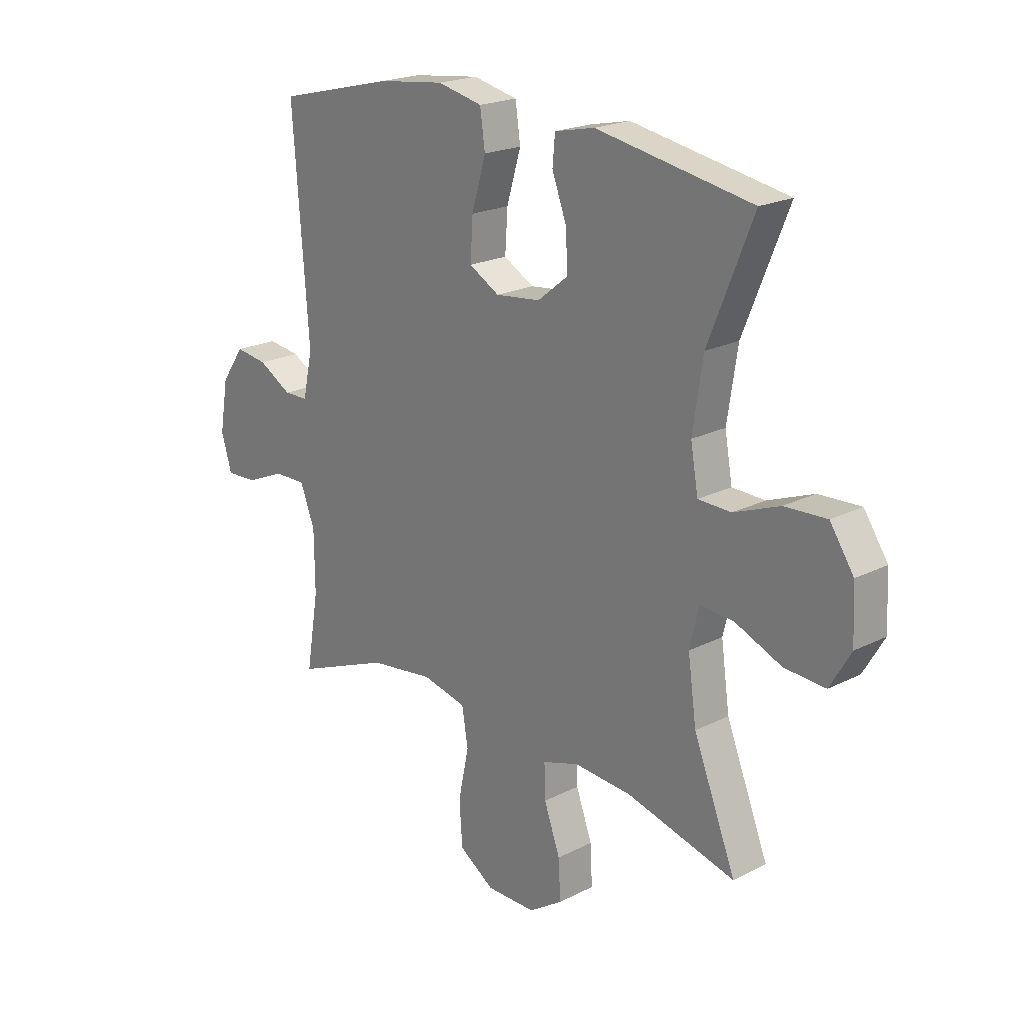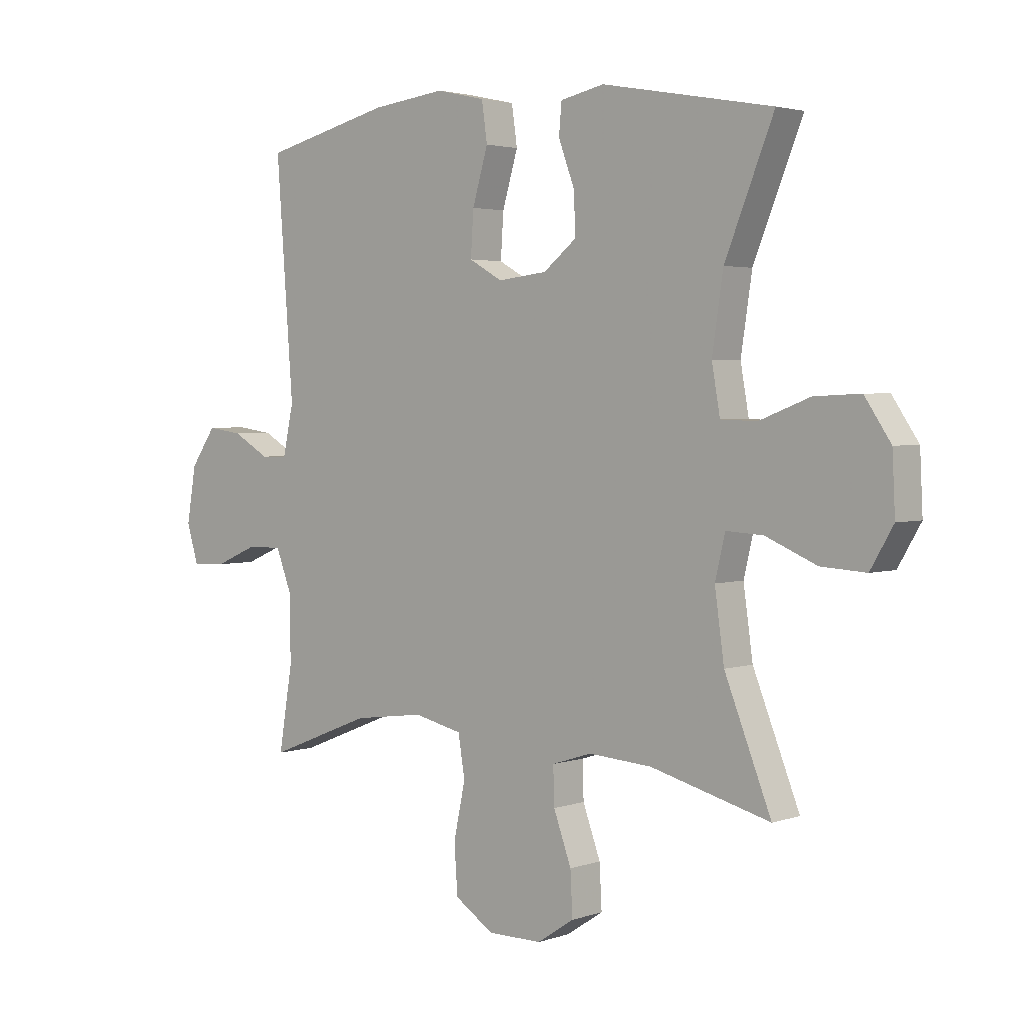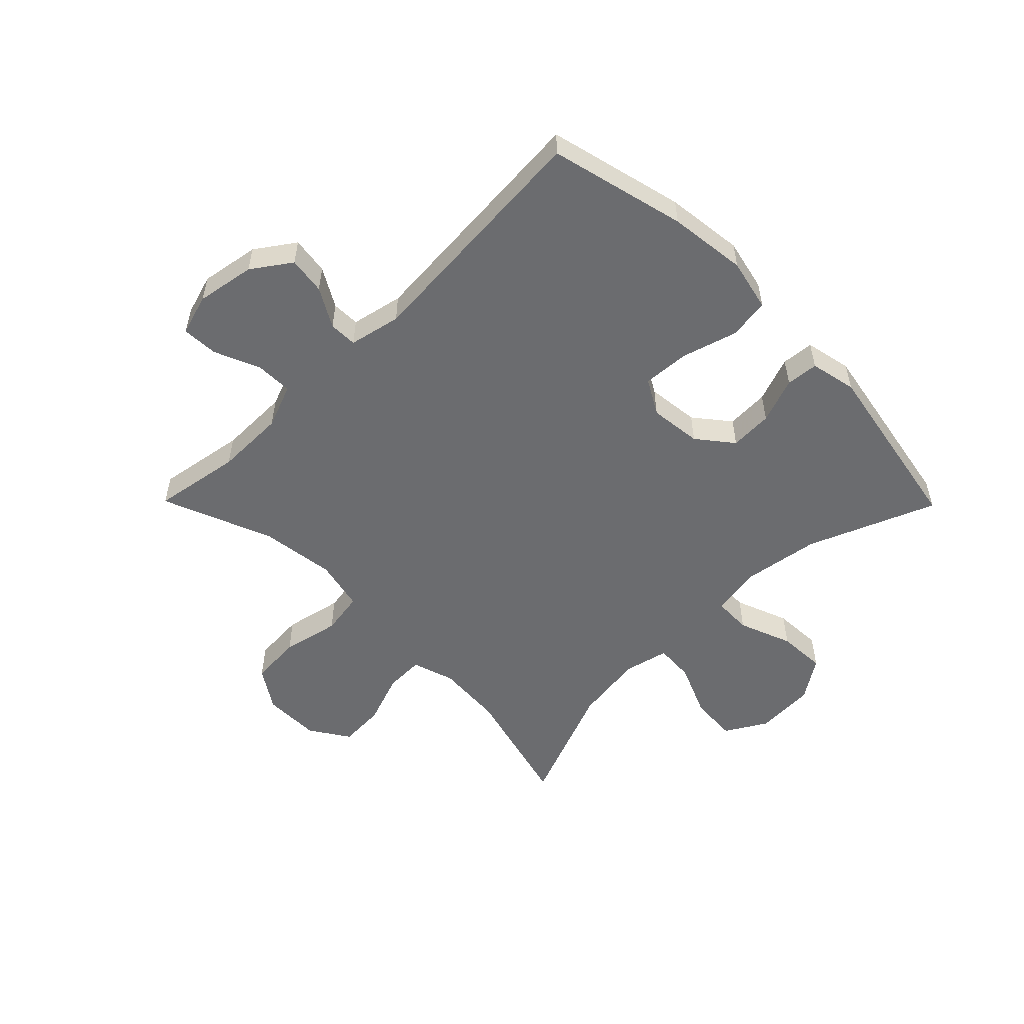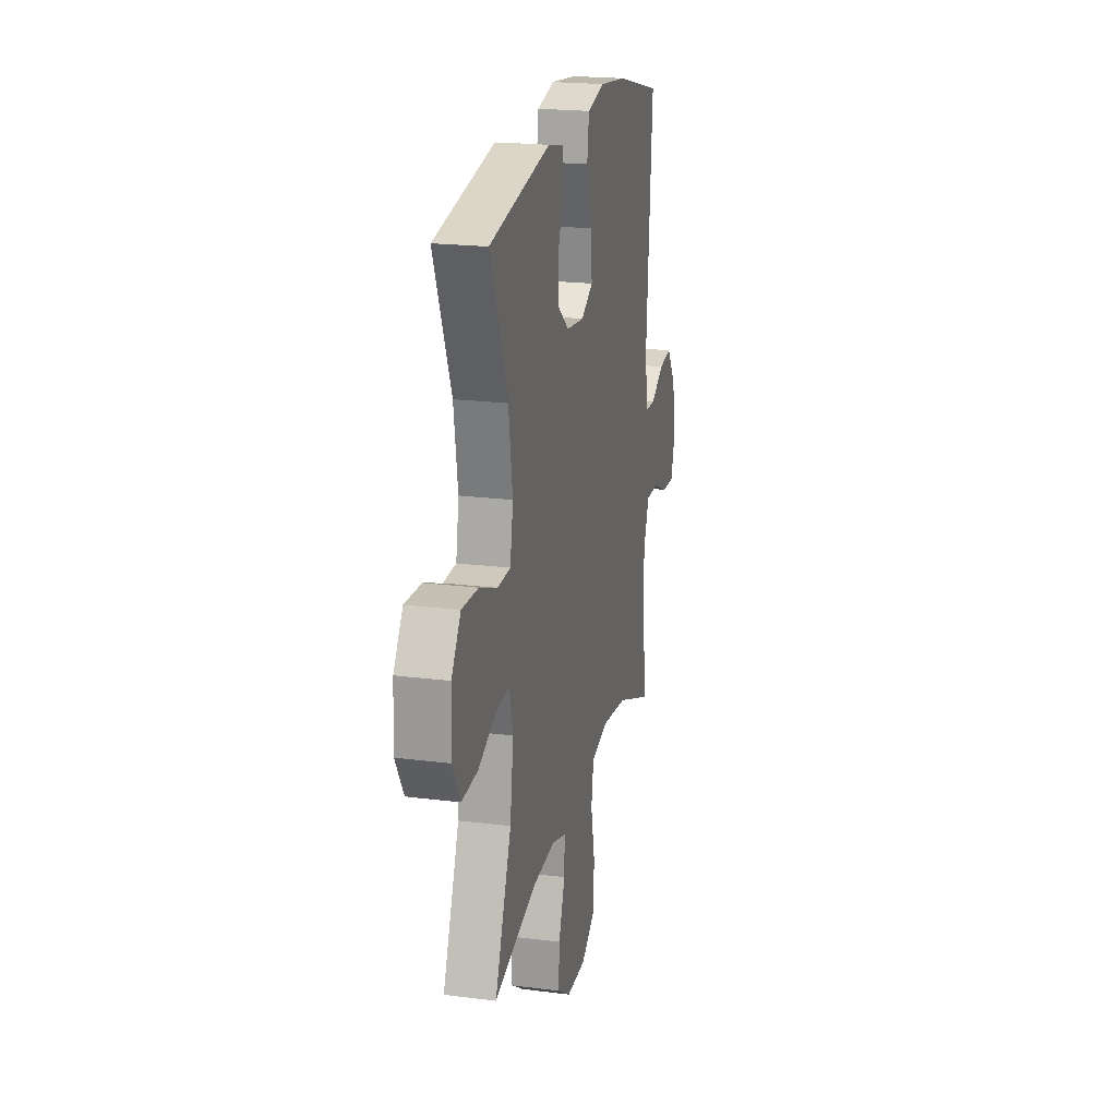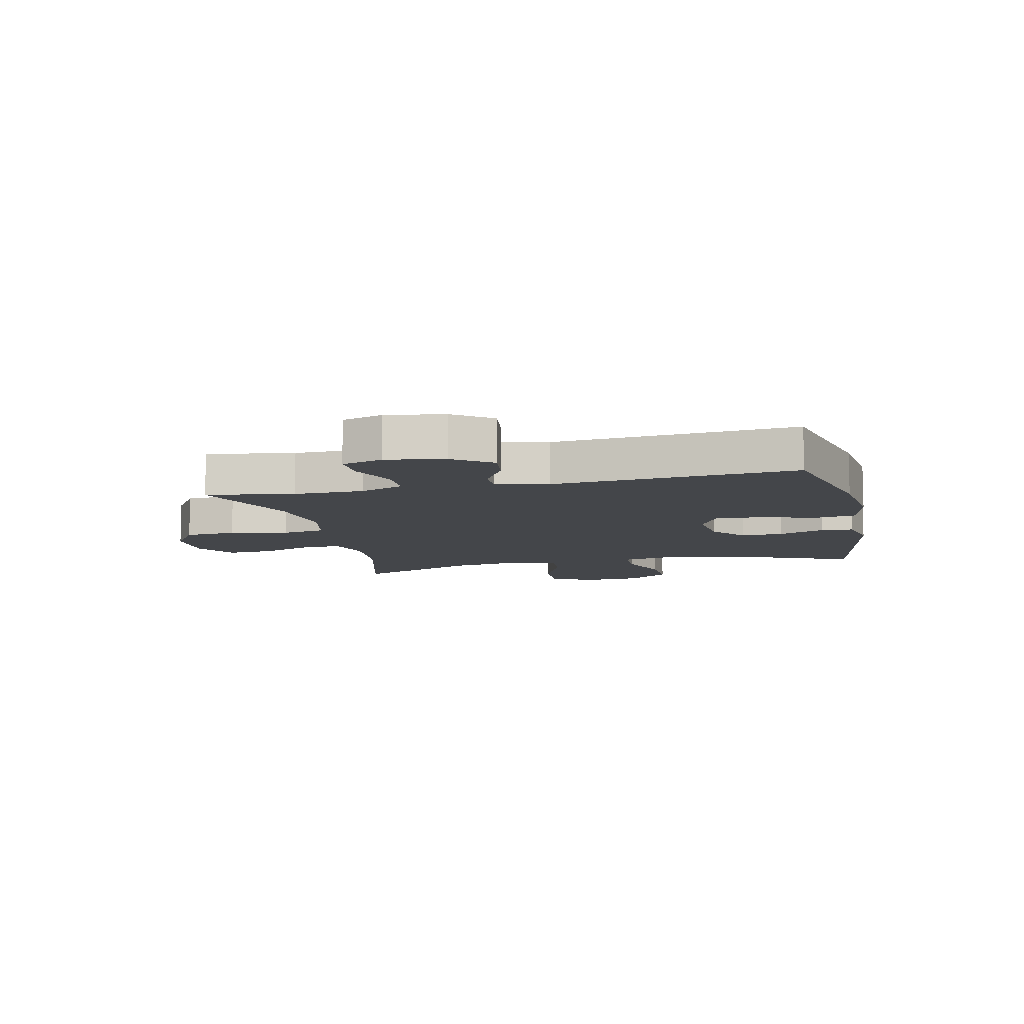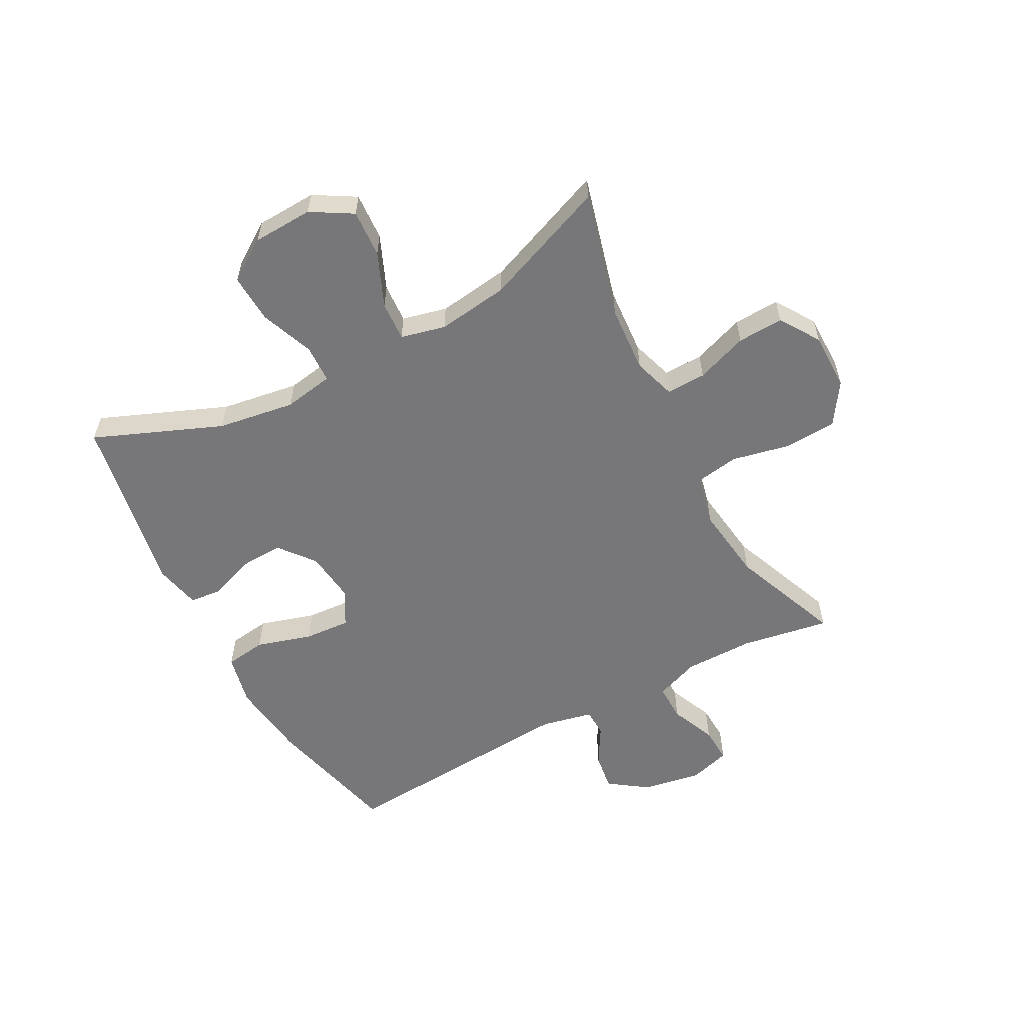
<metadata>
{"format":"obj","ext":"obj","renderer":"f3d","projection":"perspective","resolution":1024,"background":"white","views":[{"elev":20.8,"azim":47.6,"up":"+Z"},{"elev":2.9,"azim":41.1,"up":"+Z"},{"elev":-53.7,"azim":-45.4,"up":"+Y"},{"elev":20.8,"azim":102.9,"up":"+Z"},{"elev":-9.6,"azim":-77.2,"up":"+Y"},{"elev":-57.2,"azim":118.0,"up":"+Y"}]}
</metadata>
<code>
v 0.5 0.07 -0.5
v 0.284 0.07 -0.443
v 0.17 0.07 -0.435
v 0.098 0.07 -0.458
v 0.1 0.07 -0.525
v 0.132 0.07 -0.613
v 0.136 0.07 -0.691
v 0.069 0.07 -0.735
v -0.029 0.07 -0.735
v -0.099 0.07 -0.689
v -0.105 0.07 -0.601
v -0.084 0.07 -0.502
v -0.096 0.07 -0.428
v -0.184 0.07 -0.408
v -0.312 0.07 -0.425
v -0.5 0.07 -0.5
v -0.475 0.07 -0.35
v -0.476 0.07 -0.231
v -0.505 0.07 -0.156
v -0.569 0.07 -0.157
v -0.646 0.07 -0.19
v -0.708 0.07 -0.193
v -0.729 0.07 -0.123
v -0.712 0.07 -0.023
v -0.666 0.07 0.043
v -0.602 0.07 0.034
v -0.536 0.07 -0.004
v -0.488 0.07 -0.003
v -0.469 0.07 0.085
v -0.5 0.07 0.5
v -0.268 0.07 0.557
v -0.135 0.07 0.573
v -0.046 0.07 0.553
v -0.036 0.07 0.483
v -0.064 0.07 0.388
v -0.069 0.07 0.309
v -0.009 0.07 0.275
v 0.08 0.07 0.285
v 0.14 0.07 0.333
v 0.137 0.07 0.406
v 0.108 0.07 0.484
v 0.113 0.07 0.539
v 0.192 0.07 0.556
v 0.5 0.07 0.5
v 0.412 0.07 0.283
v 0.392 0.07 0.151
v 0.407 0.07 0.066
v 0.472 0.07 0.064
v 0.563 0.07 0.099
v 0.646 0.07 0.103
v 0.693 0.07 0.033
v 0.698 0.07 -0.07
v 0.657 0.07 -0.14
v 0.576 0.07 -0.135
v 0.484 0.07 -0.096
v 0.417 0.07 -0.092
v 0.399 0.07 -0.168
v 0.416 0.07 -0.289
v 0.5 0 -0.5
v 0.284 0 -0.443
v 0.17 0 -0.435
v 0.098 0 -0.458
v 0.1 0 -0.525
v 0.132 0 -0.613
v 0.136 0 -0.691
v 0.069 0 -0.735
v -0.029 0 -0.735
v -0.099 0 -0.689
v -0.105 0 -0.601
v -0.084 0 -0.502
v -0.096 0 -0.428
v -0.184 0 -0.408
v -0.312 0 -0.425
v -0.5 0 -0.5
v -0.475 0 -0.35
v -0.476 0 -0.231
v -0.505 0 -0.156
v -0.569 0 -0.157
v -0.646 0 -0.19
v -0.708 0 -0.193
v -0.729 0 -0.123
v -0.712 0 -0.023
v -0.666 0 0.043
v -0.602 0 0.034
v -0.536 0 -0.004
v -0.488 0 -0.003
v -0.469 0 0.085
v -0.5 0 0.5
v -0.268 0 0.557
v -0.135 0 0.573
v -0.046 0 0.553
v -0.036 0 0.483
v -0.064 0 0.388
v -0.069 0 0.309
v -0.009 0 0.275
v 0.08 0 0.285
v 0.14 0 0.333
v 0.137 0 0.406
v 0.108 0 0.484
v 0.113 0 0.539
v 0.192 0 0.556
v 0.5 0 0.5
v 0.412 0 0.283
v 0.392 0 0.151
v 0.407 0 0.066
v 0.472 0 0.064
v 0.563 0 0.099
v 0.646 0 0.103
v 0.693 0 0.033
v 0.698 0 -0.07
v 0.657 0 -0.14
v 0.576 0 -0.135
v 0.484 0 -0.096
v 0.417 0 -0.092
v 0.399 0 -0.168
v 0.416 0 -0.289
f 53 54 55
f 52 53 55
f 51 52 55
f 50 51 55
f 49 50 55
f 48 49 55
f 47 48 55 56
f 46 47 56 57
f 43 44 45
f 42 43 45
f 41 42 45
f 40 41 45
f 39 40 45 46
f 38 39 46 57
f 33 34 35
f 32 33 35
f 31 32 35
f 30 31 35
f 29 30 35
f 28 29 35 36
f 25 26 27
f 24 25 27
f 23 24 27
f 22 23 27
f 21 22 27
f 20 21 27
f 19 20 27 28
f 28 36 37
f 19 28 37
f 18 19 37
f 15 16 17
f 38 57 58
f 37 38 58
f 18 37 58
f 17 18 58
f 15 17 58
f 14 15 58
f 10 11 12
f 9 10 12
f 8 9 12
f 7 8 12
f 6 7 12
f 5 6 12
f 58 1 2
f 58 2 3
f 58 3 4
f 14 58 4
f 13 14 4
f 4 5 12 13
f 113 112 111
f 113 111 110
f 113 110 109
f 113 109 108
f 113 108 107
f 113 107 106
f 114 113 106 105
f 115 114 105 104
f 103 102 101
f 103 101 100
f 103 100 99
f 103 99 98
f 104 103 98 97
f 115 104 97 96
f 93 92 91
f 93 91 90
f 93 90 89
f 93 89 88
f 93 88 87
f 94 93 87 86
f 85 84 83
f 85 83 82
f 85 82 81
f 85 81 80
f 85 80 79
f 85 79 78
f 86 85 78 77
f 95 94 86
f 95 86 77
f 95 77 76
f 75 74 73
f 116 115 96
f 116 96 95
f 116 95 76
f 116 76 75
f 116 75 73
f 116 73 72
f 70 69 68
f 70 68 67
f 70 67 66
f 70 66 65
f 70 65 64
f 70 64 63
f 60 59 116
f 61 60 116
f 62 61 116
f 62 116 72
f 62 72 71
f 71 70 63 62
f 1 59 60 2
f 2 60 61 3
f 3 61 62 4
f 4 62 63 5
f 5 63 64 6
f 6 64 65 7
f 7 65 66 8
f 8 66 67 9
f 9 67 68 10
f 10 68 69 11
f 11 69 70 12
f 12 70 71 13
f 13 71 72 14
f 14 72 73 15
f 15 73 74 16
f 16 74 75 17
f 17 75 76 18
f 18 76 77 19
f 19 77 78 20
f 20 78 79 21
f 21 79 80 22
f 22 80 81 23
f 23 81 82 24
f 24 82 83 25
f 25 83 84 26
f 26 84 85 27
f 27 85 86 28
f 28 86 87 29
f 29 87 88 30
f 30 88 89 31
f 31 89 90 32
f 32 90 91 33
f 33 91 92 34
f 34 92 93 35
f 35 93 94 36
f 36 94 95 37
f 37 95 96 38
f 38 96 97 39
f 39 97 98 40
f 40 98 99 41
f 41 99 100 42
f 42 100 101 43
f 43 101 102 44
f 44 102 103 45
f 45 103 104 46
f 46 104 105 47
f 47 105 106 48
f 48 106 107 49
f 49 107 108 50
f 50 108 109 51
f 51 109 110 52
f 52 110 111 53
f 53 111 112 54
f 54 112 113 55
f 55 113 114 56
f 56 114 115 57
f 57 115 116 58
f 58 116 59 1

</code>
